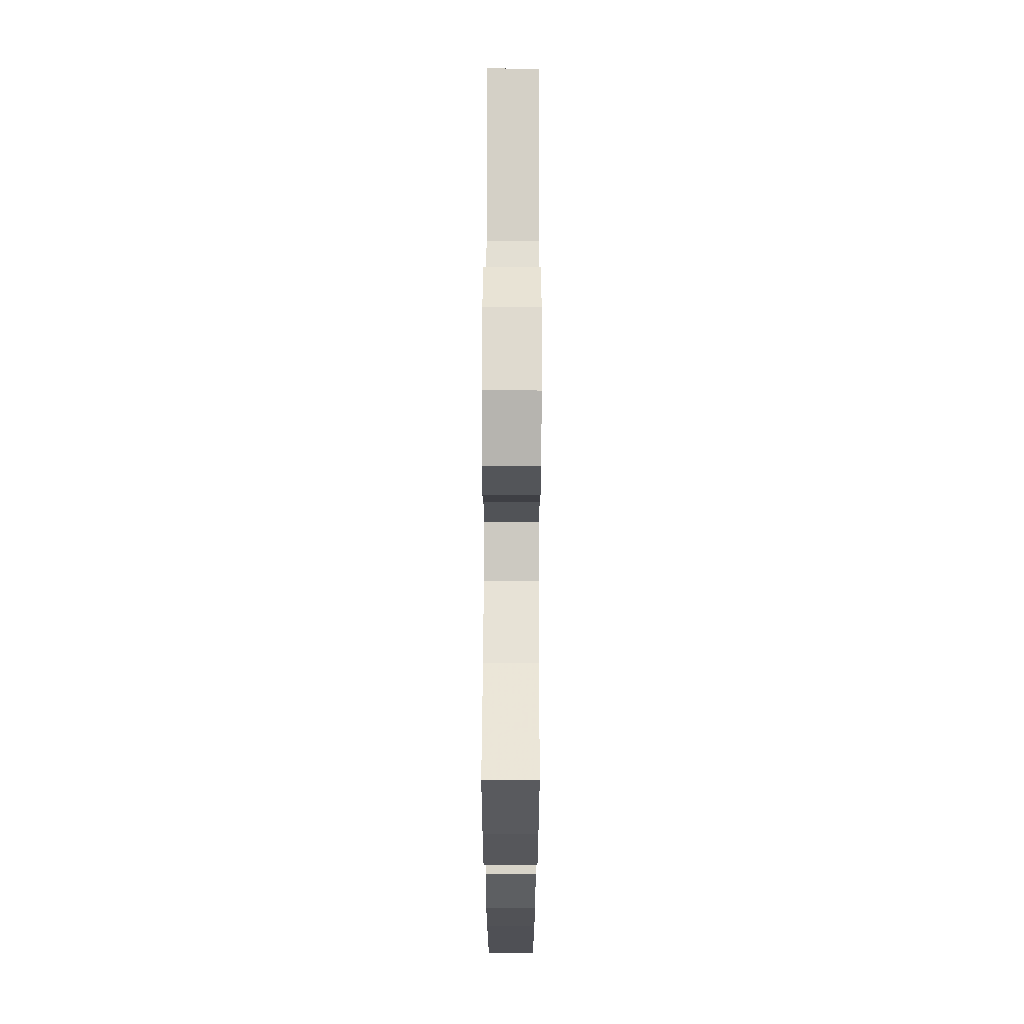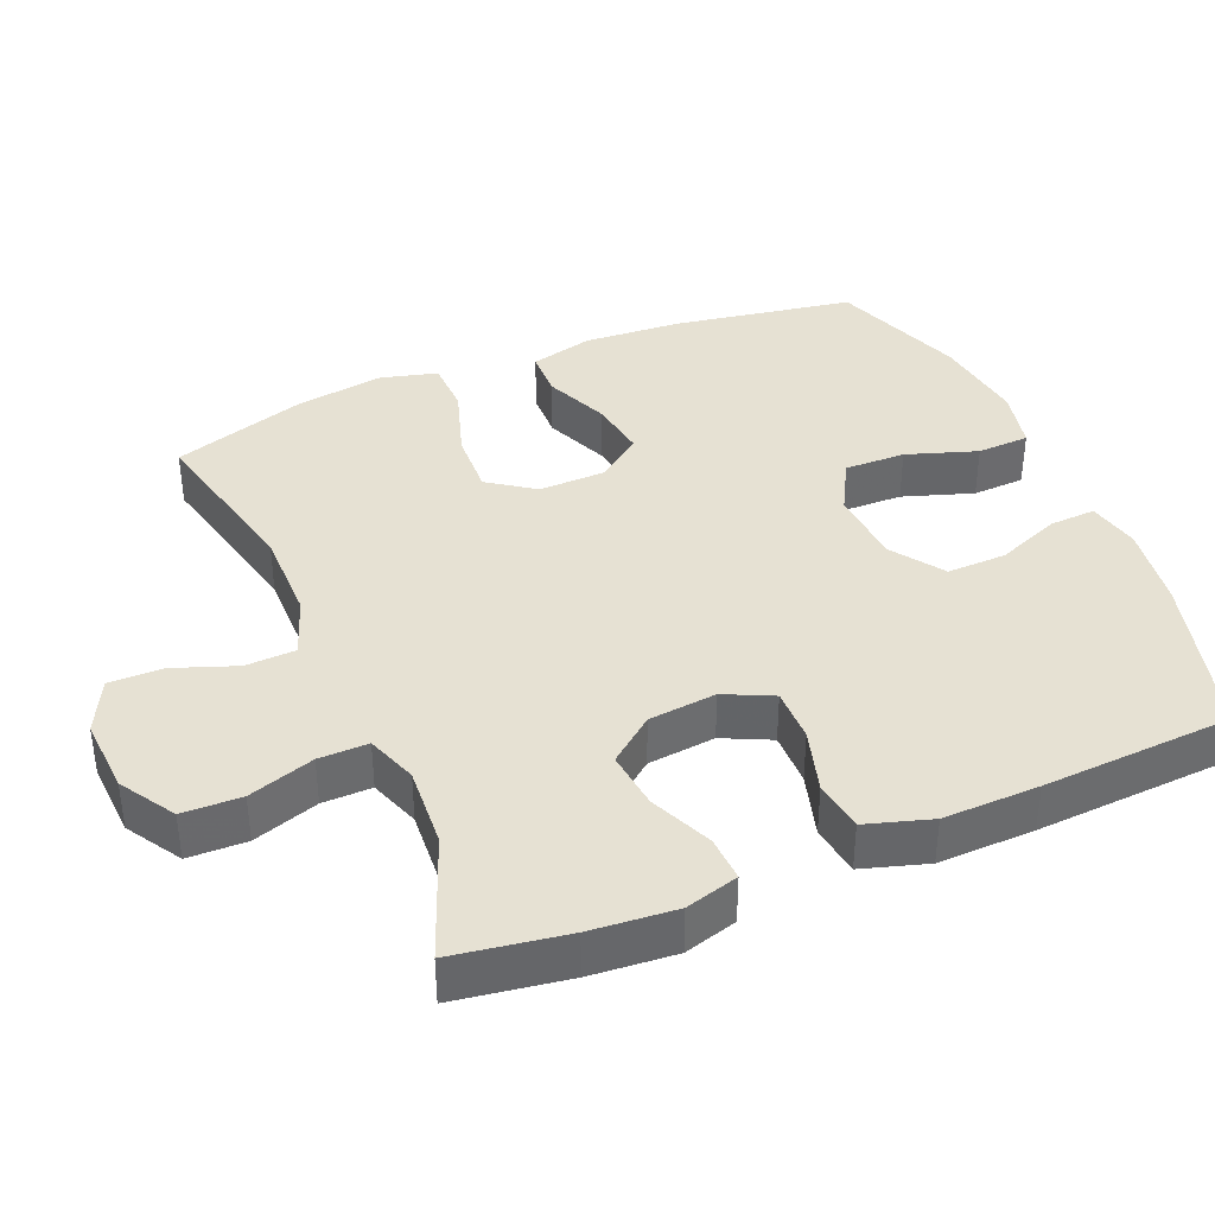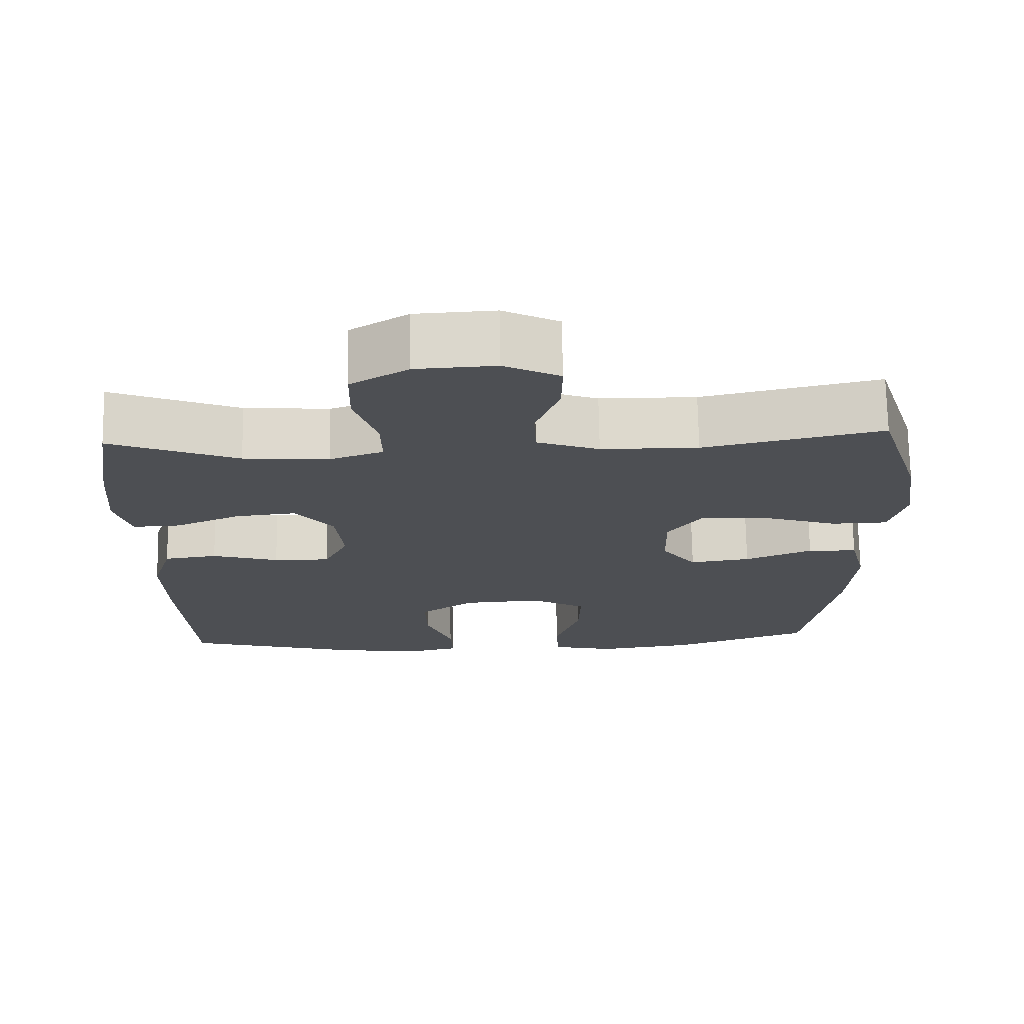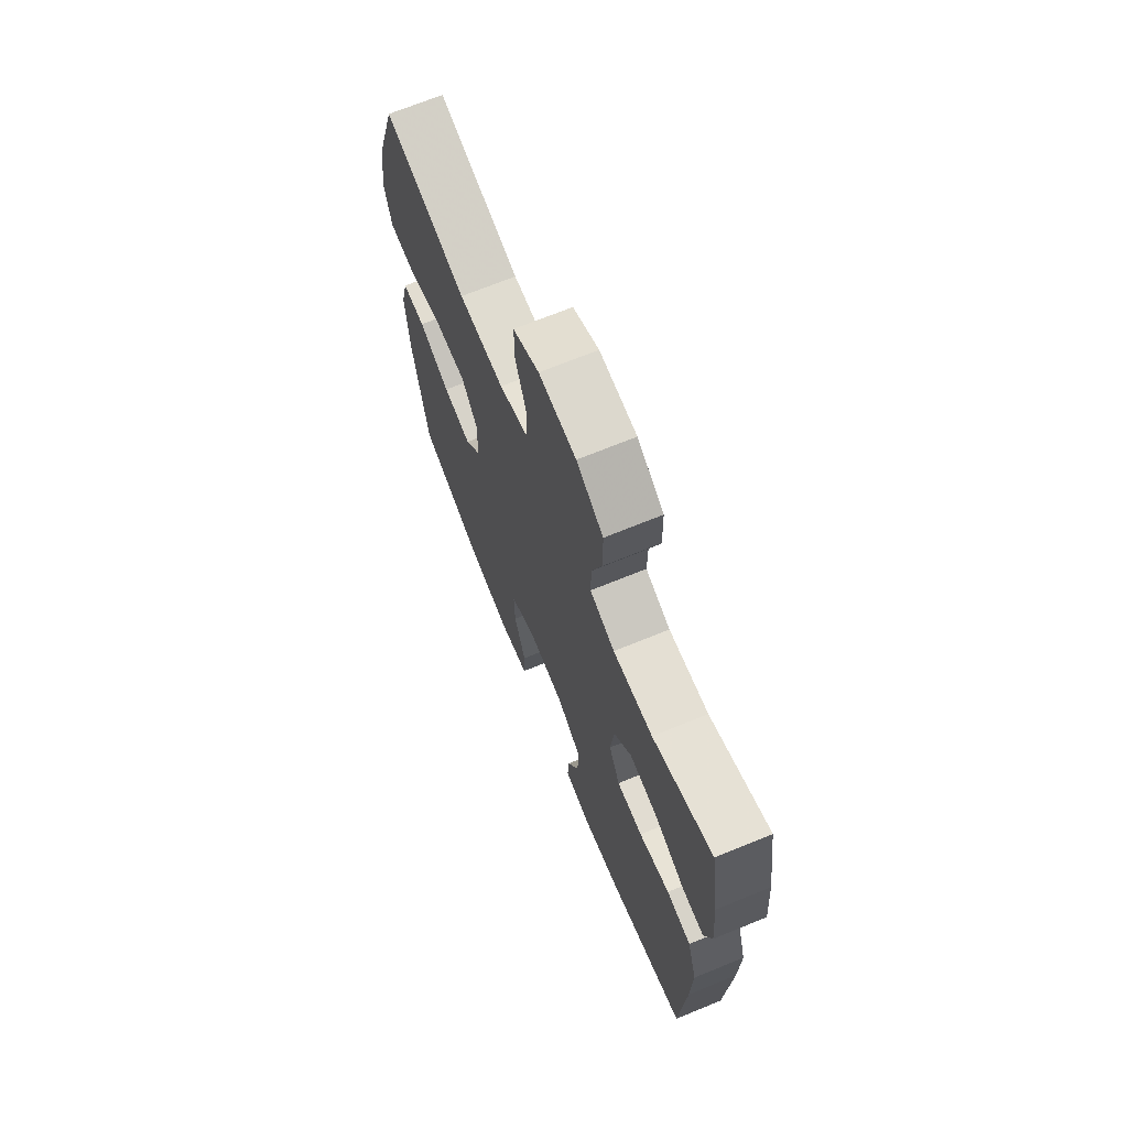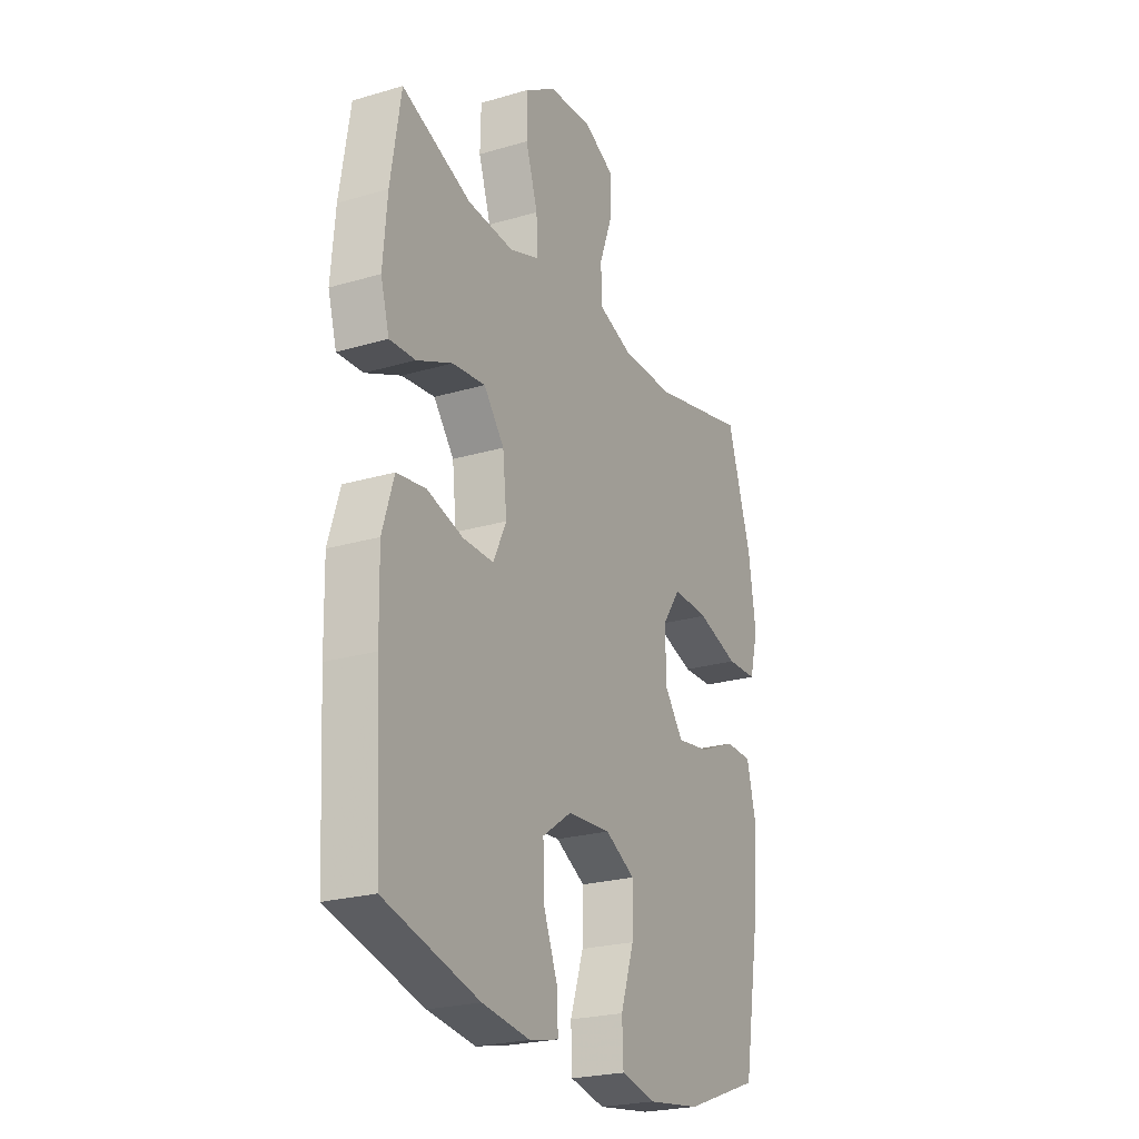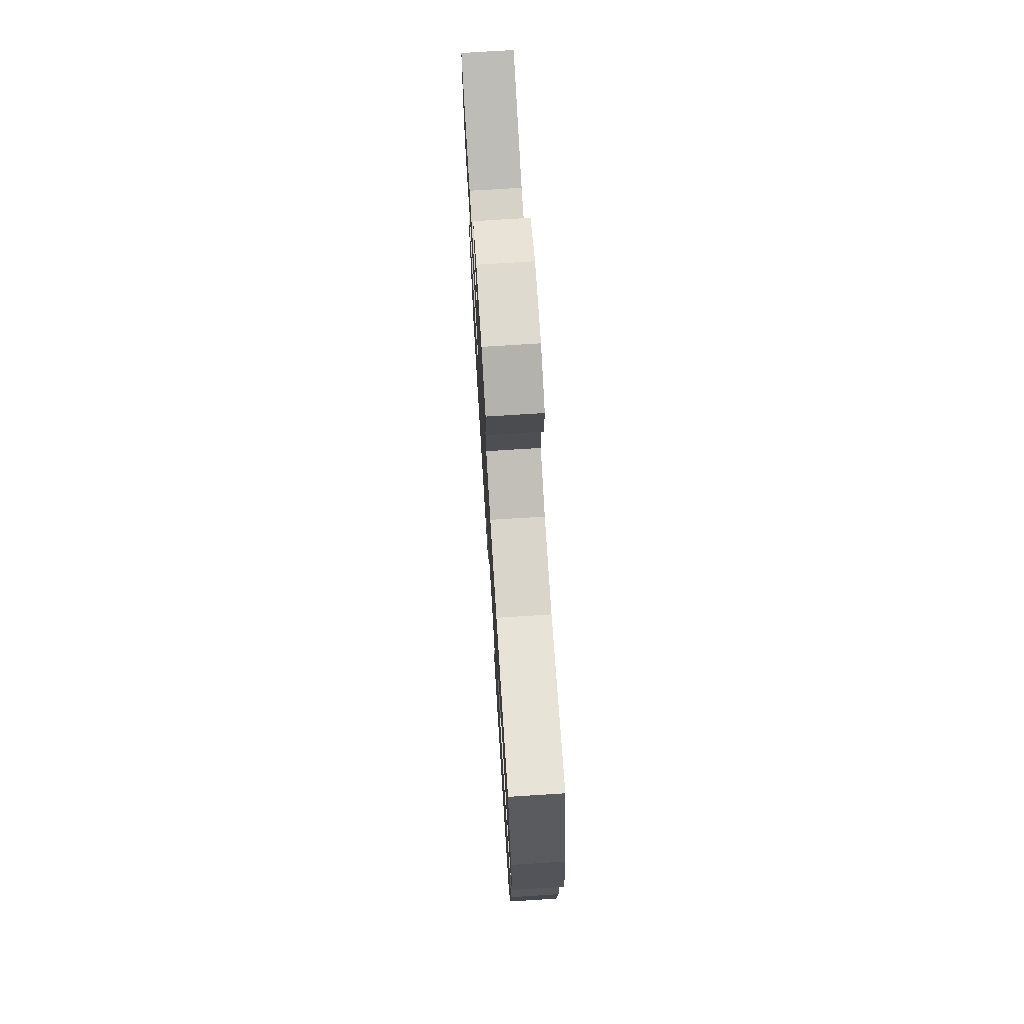
<metadata>
{"format":"obj","ext":"obj","renderer":"f3d","projection":"perspective","resolution":1024,"background":"white","views":[{"elev":67.5,"azim":90.2,"up":"+Z"},{"elev":38.6,"azim":67.1,"up":"+Y"},{"elev":72.1,"azim":179.0,"up":"+Z"},{"elev":69.9,"azim":67.8,"up":"+Z"},{"elev":-23.7,"azim":116.3,"up":"+Z"},{"elev":74.1,"azim":-93.6,"up":"+Z"}]}
</metadata>
<code>
v -0.5 0.07 0.5
v -0.263 0.07 0.446
v -0.134 0.07 0.447
v -0.051 0.07 0.477
v -0.048 0.07 0.547
v -0.08 0.07 0.634
v -0.081 0.07 0.709
v -0.007 0.07 0.746
v 0.099 0.07 0.74
v 0.175 0.07 0.693
v 0.177 0.07 0.611
v 0.147 0.07 0.519
v 0.146 0.07 0.45
v 0.217 0.07 0.425
v 0.33 0.07 0.433
v 0.5 0.07 0.5
v 0.525 0.07 0.342
v 0.535 0.07 0.223
v 0.514 0.07 0.149
v 0.451 0.07 0.152
v 0.364 0.07 0.19
v 0.283 0.07 0.199
v 0.233 0.07 0.136
v 0.223 0.07 0.041
v 0.255 0.07 -0.026
v 0.33 0.07 -0.025
v 0.419 0.07 0.001
v 0.49 0.07 -0.009
v 0.518 0.07 -0.1
v 0.515 0.07 -0.234
v 0.5 0.07 -0.5
v 0.269 0.07 -0.563
v 0.152 0.07 -0.58
v 0.08 0.07 -0.564
v 0.083 0.07 -0.5
v 0.118 0.07 -0.411
v 0.12 0.07 -0.328
v 0.048 0.07 -0.278
v -0.058 0.07 -0.271
v -0.131 0.07 -0.311
v -0.129 0.07 -0.396
v -0.096 0.07 -0.494
v -0.099 0.07 -0.567
v -0.184 0.07 -0.586
v -0.314 0.07 -0.568
v -0.5 0.07 -0.5
v -0.543 0.07 -0.25
v -0.552 0.07 -0.113
v -0.53 0.07 -0.025
v -0.464 0.07 -0.023
v -0.374 0.07 -0.061
v -0.293 0.07 -0.073
v -0.247 0.07 -0.012
v -0.245 0.07 0.082
v -0.29 0.07 0.146
v -0.379 0.07 0.142
v -0.481 0.07 0.109
v -0.556 0.07 0.111
v -0.577 0.07 0.19
v -0.559 0.07 0.313
v -0.5 0 0.5
v -0.263 0 0.446
v -0.134 0 0.447
v -0.051 0 0.477
v -0.048 0 0.547
v -0.08 0 0.634
v -0.081 0 0.709
v -0.007 0 0.746
v 0.099 0 0.74
v 0.175 0 0.693
v 0.177 0 0.611
v 0.147 0 0.519
v 0.146 0 0.45
v 0.217 0 0.425
v 0.33 0 0.433
v 0.5 0 0.5
v 0.525 0 0.342
v 0.535 0 0.223
v 0.514 0 0.149
v 0.451 0 0.152
v 0.364 0 0.19
v 0.283 0 0.199
v 0.233 0 0.136
v 0.223 0 0.041
v 0.255 0 -0.026
v 0.33 0 -0.025
v 0.419 0 0.001
v 0.49 0 -0.009
v 0.518 0 -0.1
v 0.515 0 -0.234
v 0.5 0 -0.5
v 0.269 0 -0.563
v 0.152 0 -0.58
v 0.08 0 -0.564
v 0.083 0 -0.5
v 0.118 0 -0.411
v 0.12 0 -0.328
v 0.048 0 -0.278
v -0.058 0 -0.271
v -0.131 0 -0.311
v -0.129 0 -0.396
v -0.096 0 -0.494
v -0.099 0 -0.567
v -0.184 0 -0.586
v -0.314 0 -0.568
v -0.5 0 -0.5
v -0.543 0 -0.25
v -0.552 0 -0.113
v -0.53 0 -0.025
v -0.464 0 -0.023
v -0.374 0 -0.061
v -0.293 0 -0.073
v -0.247 0 -0.012
v -0.245 0 0.082
v -0.29 0 0.146
v -0.379 0 0.142
v -0.481 0 0.109
v -0.556 0 0.111
v -0.577 0 0.19
v -0.559 0 0.313
f 59 60 1 2
f 56 57 58 59
f 55 56 59 2
f 54 55 2 3
f 53 54 3 4
f 48 49 50 51
f 48 51 52
f 47 48 52
f 46 47 52
f 45 46 52 53
f 41 42 43 44
f 40 41 44 45
f 33 34 35 36
f 33 36 37
f 32 33 37
f 31 32 37
f 30 31 37 38
f 26 27 28 29
f 25 26 29 30
f 18 19 20 21
f 18 21 22
f 15 16 17 18
f 14 15 18 22
f 13 14 22 23
f 9 10 11 12
f 9 12 13
f 8 9 13
f 5 6 7 8
f 4 5 8 13
f 40 45 53 4
f 25 30 38 39
f 24 25 39 40
f 23 24 40
f 4 13 23 40
f 62 61 120 119
f 119 118 117 116
f 62 119 116 115
f 63 62 115 114
f 64 63 114 113
f 111 110 109 108
f 112 111 108
f 112 108 107
f 112 107 106
f 113 112 106 105
f 104 103 102 101
f 105 104 101 100
f 96 95 94 93
f 97 96 93
f 97 93 92
f 97 92 91
f 98 97 91 90
f 89 88 87 86
f 90 89 86 85
f 81 80 79 78
f 82 81 78
f 78 77 76 75
f 82 78 75 74
f 83 82 74 73
f 72 71 70 69
f 73 72 69
f 73 69 68
f 68 67 66 65
f 73 68 65 64
f 64 113 105 100
f 99 98 90 85
f 100 99 85 84
f 100 84 83
f 100 83 73 64
f 1 61 62 2
f 2 62 63 3
f 3 63 64 4
f 4 64 65 5
f 5 65 66 6
f 6 66 67 7
f 7 67 68 8
f 8 68 69 9
f 9 69 70 10
f 10 70 71 11
f 11 71 72 12
f 12 72 73 13
f 13 73 74 14
f 14 74 75 15
f 15 75 76 16
f 16 76 77 17
f 17 77 78 18
f 18 78 79 19
f 19 79 80 20
f 20 80 81 21
f 21 81 82 22
f 22 82 83 23
f 23 83 84 24
f 24 84 85 25
f 25 85 86 26
f 26 86 87 27
f 27 87 88 28
f 28 88 89 29
f 29 89 90 30
f 30 90 91 31
f 31 91 92 32
f 32 92 93 33
f 33 93 94 34
f 34 94 95 35
f 35 95 96 36
f 36 96 97 37
f 37 97 98 38
f 38 98 99 39
f 39 99 100 40
f 40 100 101 41
f 41 101 102 42
f 42 102 103 43
f 43 103 104 44
f 44 104 105 45
f 45 105 106 46
f 46 106 107 47
f 47 107 108 48
f 48 108 109 49
f 49 109 110 50
f 50 110 111 51
f 51 111 112 52
f 52 112 113 53
f 53 113 114 54
f 54 114 115 55
f 55 115 116 56
f 56 116 117 57
f 57 117 118 58
f 58 118 119 59
f 59 119 120 60
f 60 120 61 1

</code>
